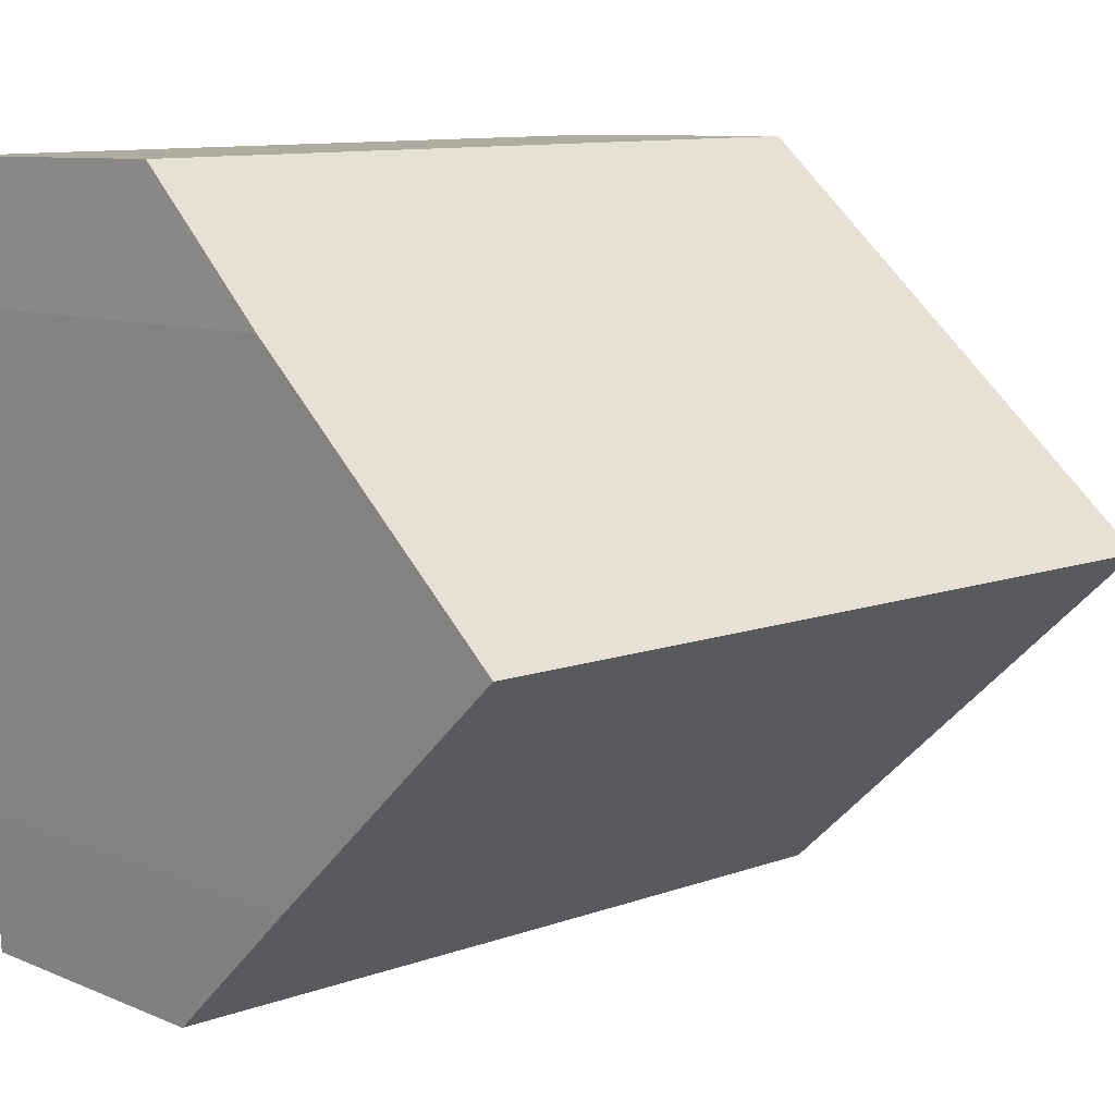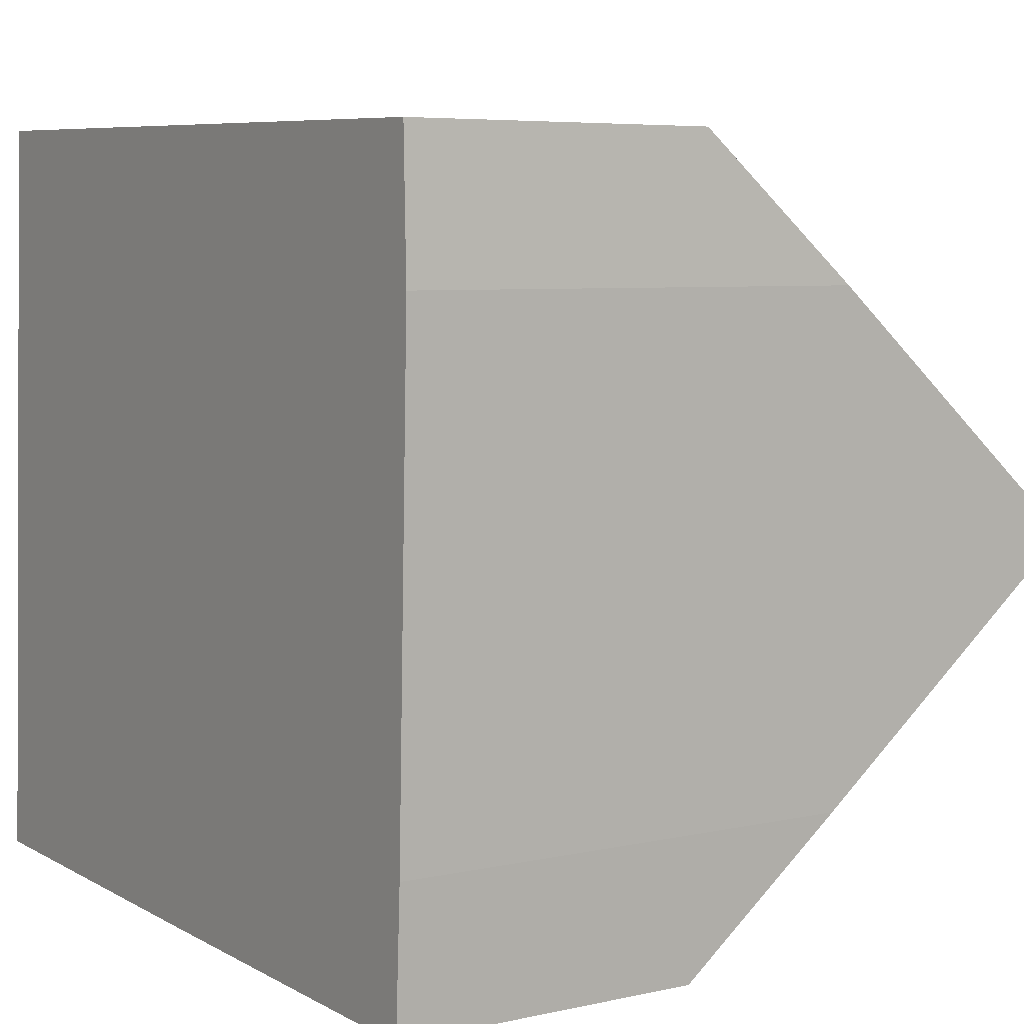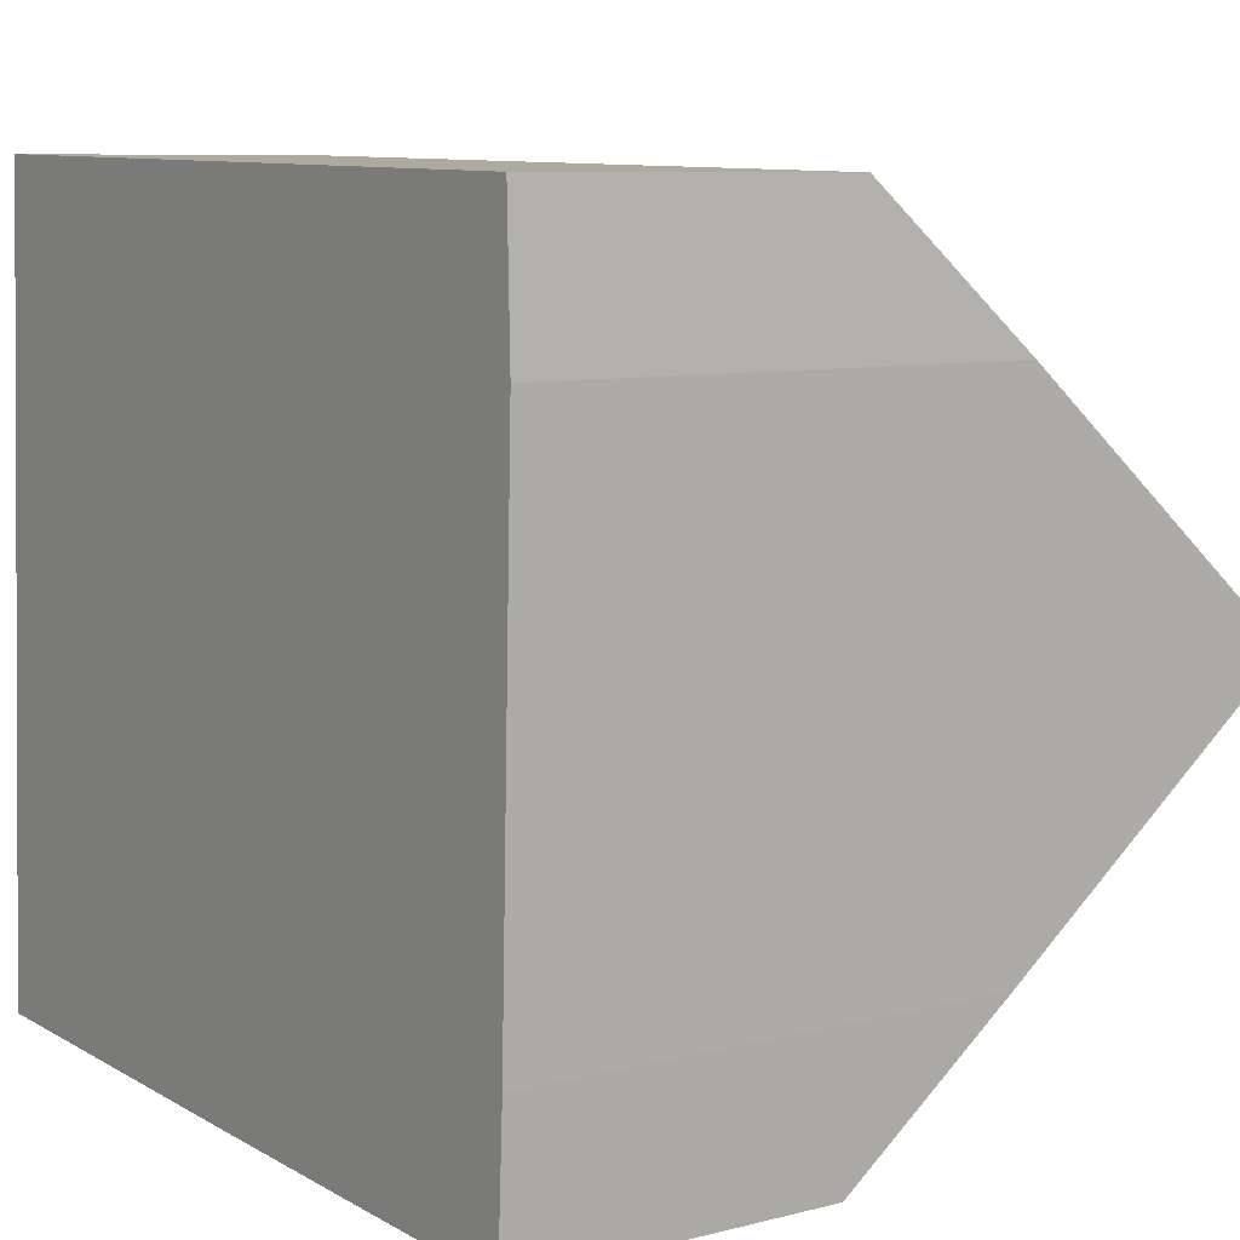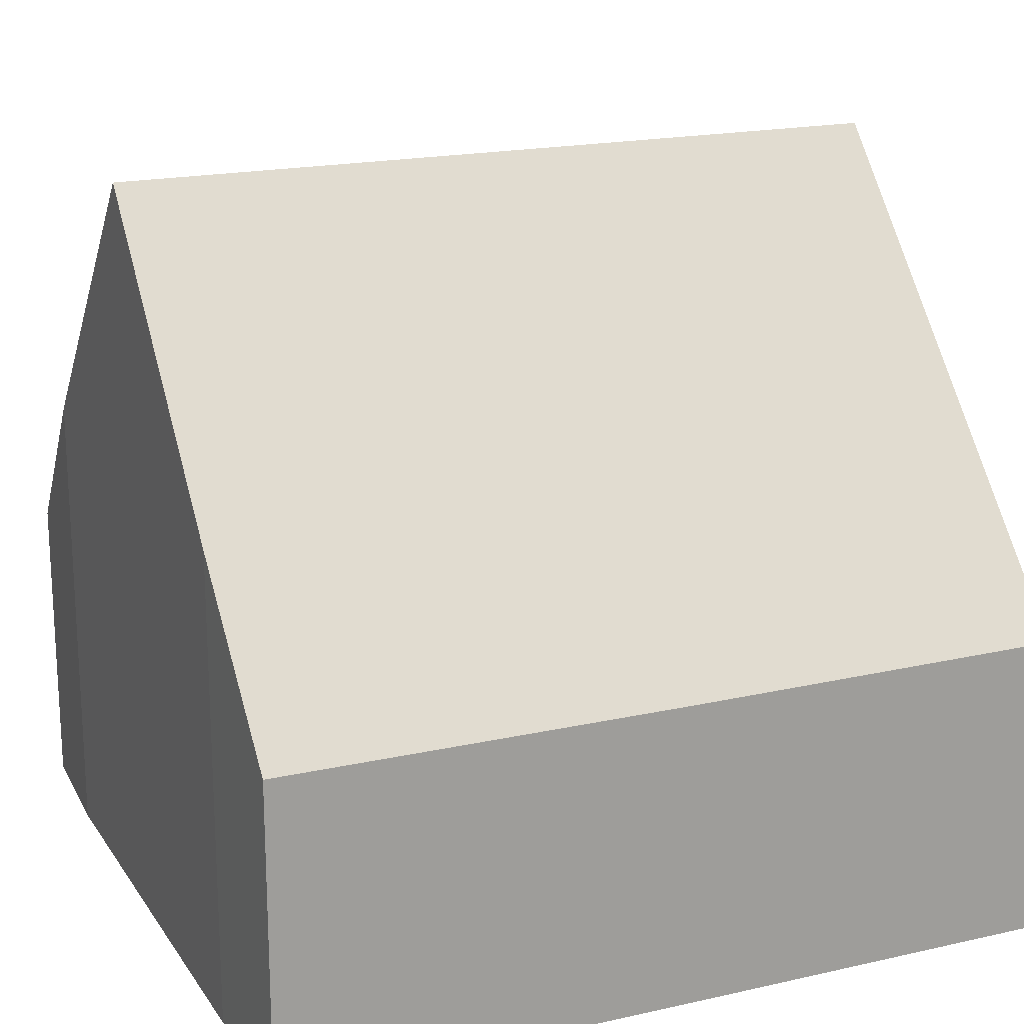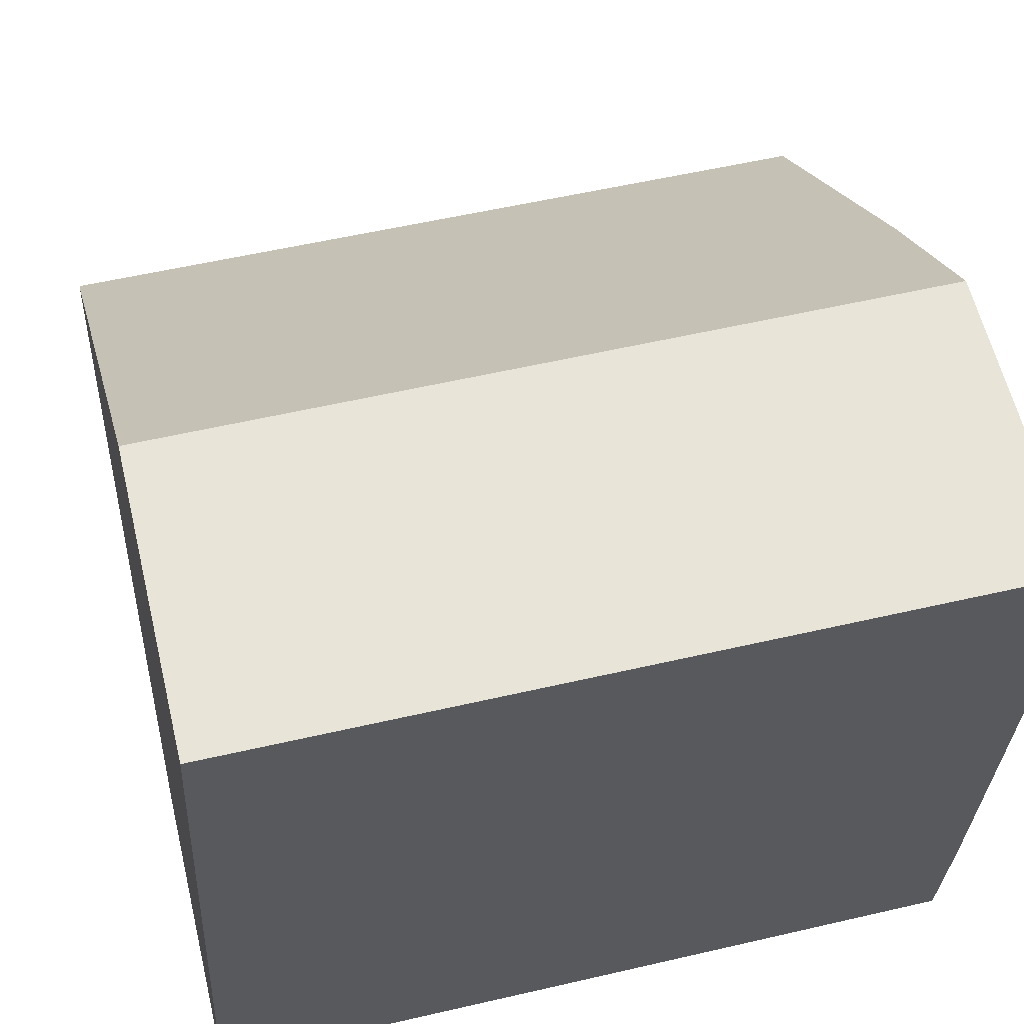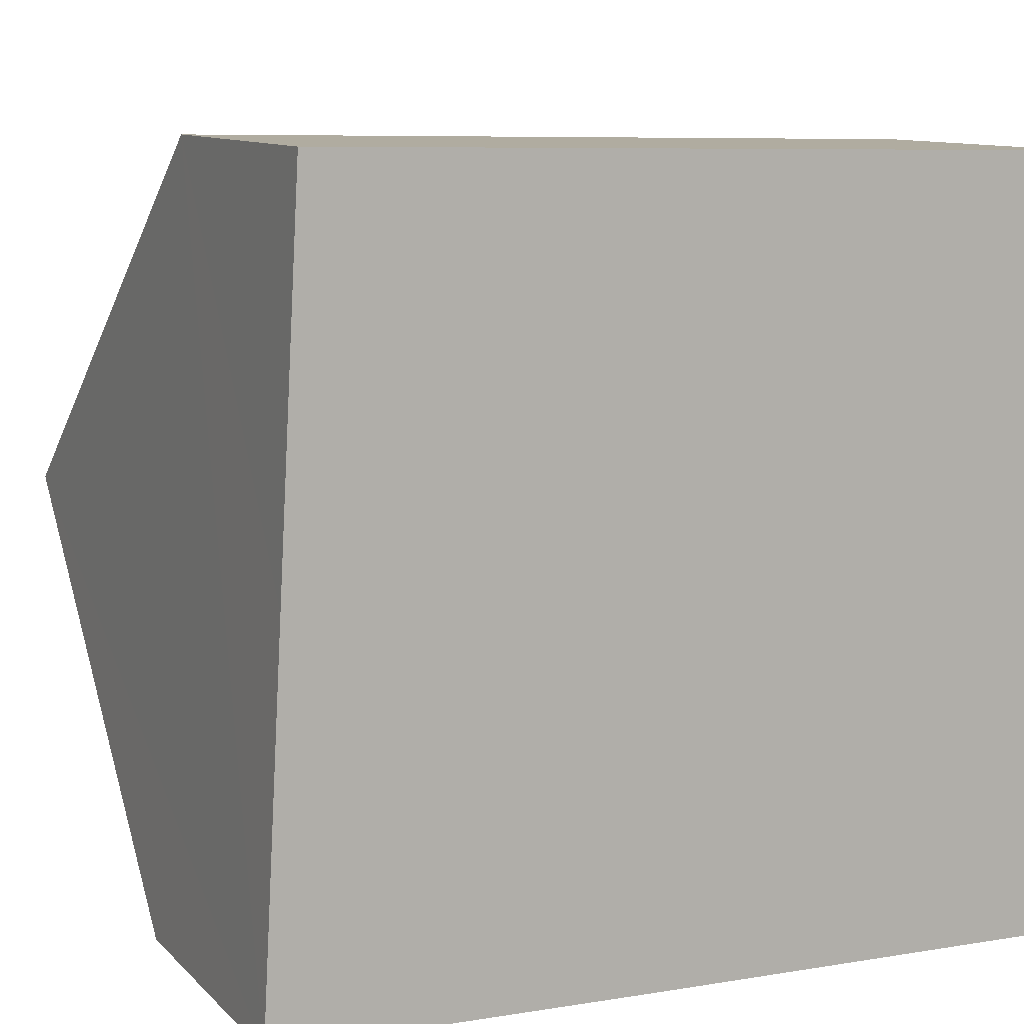
<metadata>
{"format":"obj","ext":"obj","renderer":"f3d","projection":"perspective","resolution":1024,"background":"white","views":[{"elev":8.9,"azim":138.1,"up":"+Z"},{"elev":6.0,"azim":56.2,"up":"+Z"},{"elev":8.1,"azim":54.9,"up":"+Z"},{"elev":18.8,"azim":157.9,"up":"+Y"},{"elev":60.8,"azim":-13.6,"up":"+Z"},{"elev":10.4,"azim":-25.0,"up":"+Z"}]}
</metadata>
<code>
v  0.23 8.033 4.084
v  4.109 3.286 -0.089
v  0 3.297 2.019e-16
v  8.513 3.291 -0.17
v  8.665 8.033 3.92
v  8.586 5.02 1.321
v  8.707 3.296 8.009
v  0.46 3.277 8.185
v  8.744 5.004 6.533
v  8.586 -8.089e-17 1.321
v  8.513 1.041e-17 -0.17
v  8.665 -2.4e-16 3.92
v  8.744 -4e-16 6.533
v  8.707 -4.904e-16 8.009
v  4.109 5.45e-18 -0.089
v  0 0 0
v  0.23 -2.501e-16 4.084
v  0.46 -5.012e-16 8.185
g defaultobject
f 1 2 3
f 2 1 4
f 4 1 5
f 4 5 6
f 7 1 8
f 1 7 5
f 5 7 9
f 10 4 6
f 4 10 11
f 9 6 5
f 6 9 10
f 10 9 12
f 12 9 13
f 7 13 9
f 13 7 14
f 11 2 4
f 2 11 15
f 2 15 3
f 3 15 16
f 16 1 3
f 1 16 8
f 8 16 17
f 8 17 18
f 8 14 7
f 14 8 18
f 15 17 16
f 17 15 18
f 18 15 11
f 18 11 14
f 14 11 10
f 14 10 12
f 14 12 13

</code>
